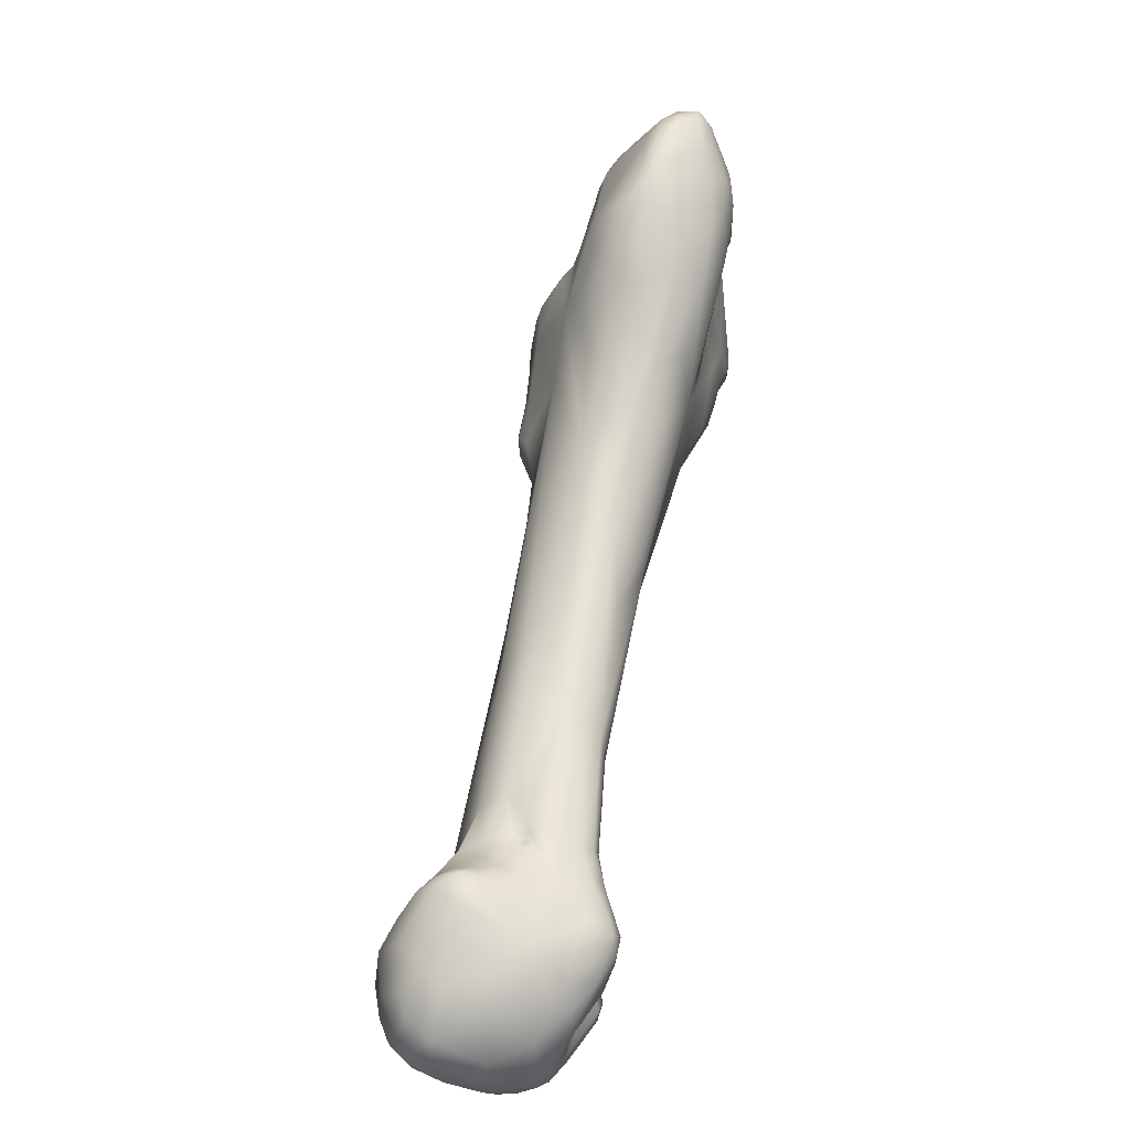
<metadata>
{"format":"obj","ext":"obj","renderer":"f3d","projection":"perspective","resolution":1024,"background":"white","views":[{"elev":5.4,"azim":132.0,"up":"+Y"}]}
</metadata>
<code>
v 106.6 -111.9 -46.35
v 111.1 -115.5 -49.1
v 113.2 -115 -46.07
v 109.2 -114.3 -50.55
v 106.6 -111.3 -50.66
v 105.9 -110.8 -50.51
v 106.7 -111.7 -46.88
v 106.4 -111.6 -48.29
v 106 -111.2 -48.15
v 105.8 -111.1 -49.32
v 105.8 -111.1 -48.83
v 106.3 -111.5 -49.63
v 107 -111.6 -46.23
v 106.7 -111.4 -46.51
v 108 -112.3 -46.67
v 107.1 -111.8 -46.66
v 107.2 -111.7 -46.34
v 107.4 -111.6 -46.07
v 106.9 -111.1 -46.26
v 107.7 -111 -45.45
v 108.3 -110.5 -44.75
v 108.5 -110.3 -44.5
v 108.8 -110.7 -44.65
v 109 -110.2 -44.02
v 109.6 -109.8 -43.25
v 109.8 -109.7 -42.91
v 108.3 -110 -44.59
v 109.2 -109.6 -43.47
v 110.1 -110.4 -43.79
v 109.7 -109.1 -42.94
v 110.3 -108.8 -42.48
v 111.3 -110 -42.98
v 111 -109.3 -42.45
v 111.3 -108.3 -42.11
v 105.5 -110.6 -50.15
v 105.2 -109.2 -50.52
v 105.9 -110.7 -48.05
v 105.5 -110.8 -49.26
v 105.9 -108.8 -48.78
v 109.1 -109 -43.89
v 141.6 -154.9 -61.93
v 141.1 -154.3 -61.78
v 137.8 -150.6 -61.73
v 134.1 -141.3 -55.7
v 128.2 -134 -53.61
v 128.3 -131.5 -51.83
v 124 -129.4 -54.06
v 126.2 -127 -49.75
v 122.8 -124.5 -49.36
v 123.7 -123.4 -48.32
v 119.7 -119.5 -46.64
v 121.1 -118.6 -45.94
v 116.7 -118.7 -47.49
v 117.4 -117.6 -45.37
v 118.6 -117.4 -44.74
v 120.1 -115.5 -43.38
v 118.5 -114.3 -42.97
v 119 -113.5 -42.52
v 119.1 -112.9 -42.56
v 118.4 -113.1 -42.18
v 117.8 -112.1 -41.64
v 118.4 -112.3 -41.93
v 118.1 -111.8 -41.69
v 109 -113 -52.47
v 115.7 -110.5 -41.01
v 115.8 -109 -40.13
v 116.2 -108.6 -40.42
v 106.6 -110.6 -51.36
v 107.8 -111.5 -52.1
v 107.3 -109.7 -52.29
v 113.9 -109.3 -40.96
v 114.9 -108.2 -39.88
v 113.8 -107.2 -40.55
v 115.5 -107.7 -39.83
v 115.2 -107.3 -39.89
v 115.8 -107.4 -40.08
v 105.6 -109.6 -51.44
v 105.2 -109 -51.33
v 105.3 -108.2 -50.85
v 105.9 -108.6 -51.92
v 105.6 -107.8 -51.74
v 106.4 -106.5 -49.61
v 107.5 -107.4 -46.93
v 143.2 -155 -64.18
v 143.3 -154.9 -61.65
v 142.9 -155.2 -63.14
v 144 -155 -63.18
v 145.4 -154.3 -60.66
v 139.8 -153.2 -65.69
v 141.1 -155 -62.99
v 139.9 -154.1 -63.97
v 141 -154.8 -64.54
v 139.9 -154 -64.98
v 141.7 -154.9 -64.47
v 141.2 -154.4 -65.26
v 142.6 -153.6 -60.03
v 144.4 -153.4 -58.88
v 144.9 -152.4 -57.98
v 145.7 -152.6 -57.93
v 146.4 -151.3 -56.96
v 139.6 -152.3 -62.17
v 140.4 -153.1 -62.04
v 142.3 -151.3 -59.32
v 144.2 -149.4 -56.69
v 144.8 -150.3 -57.26
v 136.1 -150.7 -64.17
v 136.9 -151.5 -64.96
v 135.9 -150.7 -64.94
v 135.7 -150 -64.56
v 136.9 -151.2 -65.65
v 136.2 -150.2 -65.5
v 137.7 -151.2 -65.99
v 137.2 -150.5 -66
v 142.6 -148.6 -56.33
v 136 -148.6 -64.78
v 139.9 -145.7 -56.3
v 141.6 -146.4 -55.81
v 141.1 -145 -55.99
v 135.3 -144.3 -62.45
v 135.5 -145.9 -60.27
v 135.8 -144.6 -58.02
v 138.4 -144.3 -56.1
v 139.1 -142.8 -55.65
v 133.2 -141.7 -58.56
v 133.9 -141.4 -61.17
v 135.7 -141.4 -54.99
v 136.6 -140.9 -54.62
v 132.5 -134.5 -52.45
v 133.6 -134 -52.63
v 127 -132 -57.42
v 129.3 -128.9 -50.78
v 127.1 -125.7 -49.44
v 124.6 -121.9 -48.15
v 122.4 -116.5 -46.49
v 115.3 -118 -53.25
v 121.3 -114.2 -44.8
v 121.1 -115.2 -43.95
v 114.9 -114.7 -55.12
v 120.5 -113.9 -43.14
v 121 -113.7 -43.77
v 112.3 -113.3 -54.5
v 118.5 -111.5 -42.31
v 118.4 -109.9 -42.61
v 120.1 -111.2 -43.63
v 119.3 -109.1 -43.22
v 109.9 -108.7 -53.57
v 115.9 -105 -40.83
v 116.4 -105 -41.37
v 108.2 -107.3 -53.08
v 115 -103.9 -41.28
v 116.2 -103.9 -41.63
v 144.5 -154.5 -64.53
v 143.9 -154.1 -65.56
v 145.6 -154.5 -63.42
v 146.5 -153.5 -64.39
v 147 -153.9 -61.32
v 148.1 -153.3 -62.07
v 147.1 -153.3 -59.36
v 147.8 -152.1 -58.11
v 148.4 -152.9 -59.97
v 148.7 -152.1 -58.67
v 149.3 -151.4 -58.71
v 140.4 -152.5 -66.17
v 141.6 -152 -66.94
v 142.5 -154.4 -65.5
v 142.4 -153.3 -66.52
v 148.4 -151.4 -57.74
v 148.2 -149.9 -56.88
v 139.4 -150.4 -66.2
v 145.7 -149.7 -56.6
v 147.5 -148.7 -56.27
v 137.2 -148.6 -65.54
v 138.1 -149.2 -65.9
v 137.9 -148.1 -65.74
v 138.3 -147.3 -66.56
v 145.2 -146.8 -55.63
v 137.4 -145.3 -66.14
v 136.3 -145.1 -64.15
v 136.3 -143.4 -64.45
v 141.2 -141 -56.59
v 130.3 -127.3 -51.02
v 125.3 -119.9 -48.46
v 120.6 -110.9 -44.5
v 113.5 -110 -54.96
v 119.1 -106.4 -43.9
v 112.4 -106.2 -54.3
v 111.2 -105 -53.93
v 115.3 -102.7 -41.9
v 115.8 -101.5 -43.52
v 116.1 -100.9 -44.75
v 109.8 -103.3 -53.75
v 108.4 -101.5 -50.9
v 113.7 -101.9 -43.37
v 114.8 -101 -43.4
v 108 -100.9 -52.52
v 147.4 -151.8 -65.51
v 149.4 -152.1 -62.48
v 149.9 -151.2 -62.96
v 150.4 -151 -62.22
v 149.8 -151.9 -60.52
v 150.7 -150 -60.6
v 144.4 -152.4 -67.01
v 145.3 -150.6 -67.63
v 149.2 -149.9 -57.76
v 148.5 -148.1 -56.65
v 150.2 -147.9 -58.95
v 141.4 -149.7 -68.17
v 142.1 -150.3 -68.28
v 141.9 -149.7 -68.69
v 142.8 -150.2 -68.54
v 147.9 -146.3 -56.38
v 148.5 -145.8 -56.99
v 139.3 -147.7 -67.87
v 140.2 -148 -68.98
v 138.8 -146.4 -68.79
v 139.7 -145.7 -69.64
v 146.7 -144.9 -56.49
v 146.1 -144.1 -57.04
v 137.7 -145.1 -67.48
v 138.6 -144.7 -69.15
v 137.8 -141.9 -67.08
v 136.7 -140.1 -65.56
v 140.8 -137.3 -58.73
v 135.6 -136.9 -64.7
v 132.7 -134.8 -62.59
v 133.7 -133.1 -63.07
v 134.9 -130.1 -54.78
v 133.7 -126.7 -56.23
v 124.3 -122.9 -58.89
v 124.5 -121.3 -59.04
v 117 -111.3 -56.97
v 122.5 -109.7 -48.68
v 114 -107.2 -55.96
v 109.3 -101.1 -53.59
v 110.9 -102.4 -54.37
v 110.6 -101.8 -54.21
v 110.2 -101.2 -54.05
v 111 -101.8 -54.4
v 111.4 -102 -54.67
v 111.3 -101.6 -54.55
v 111.1 -101.3 -54.31
v 110.6 -100.7 -54.32
v 111.6 -101.8 -54.95
v 111.3 -101.1 -54.6
v 110.9 -100.6 -54.58
v 110.6 -100.2 -54.46
v 111.6 -101.2 -55.1
v 111.2 -100.7 -54.89
v 114.8 -99.9 -44.94
v 113.9 -99.46 -45.3
v 113.5 -99.22 -45.6
v 112.5 -99.13 -46.51
v 113.8 -99.05 -45.81
v 113.2 -98.37 -46.28
v 114.8 -99.2 -45.58
v 114.1 -98.81 -46.01
v 114.4 -98.44 -46.09
v 116.6 -99.59 -46.01
v 115 -97.91 -46.19
v 108.4 -100.9 -53.16
v 109 -98.71 -53.26
v 109.3 -98.23 -53.53
v 108.9 -96.92 -52.27
v 150.3 -150.1 -63.42
v 151.1 -148.7 -62.12
v 147.8 -148 -66.26
v 151.1 -147.3 -61.58
v 143.2 -148.5 -69.07
v 143.3 -146.5 -69.21
v 144.6 -148.3 -68.51
v 145 -145.9 -68.28
v 150 -144.3 -60.46
v 141.4 -147 -69.59
v 140.5 -145 -69.82
v 141.8 -144.9 -69.58
v 143.6 -145 -68.91
v 148.9 -143.3 -59.02
v 140 -144.2 -69.64
v 139.6 -143.4 -69.08
v 141.5 -143.1 -68.88
v 143.9 -140.8 -64.75
v 143.9 -140 -63.63
v 139 -141 -66.91
v 138.8 -139.3 -65.78
v 141.6 -139.1 -63.93
v 141.4 -138.8 -63.44
v 141.1 -138.6 -63.75
v 141.3 -140.1 -65.46
v 142.1 -139.2 -63.56
v 141.5 -138.9 -63.06
v 141.7 -138.8 -62.76
v 141.2 -138.6 -62.91
v 144.1 -139.5 -61.48
v 142.6 -139 -62.39
v 143.4 -139.8 -59.19
v 142.8 -138.9 -60.61
v 137.7 -139.6 -66.02
v 140.9 -138.3 -63.28
v 140.5 -137.9 -63.54
v 140 -135.9 -60.5
v 141.6 -138.1 -62.02
v 141.1 -137.9 -62.25
v 140.7 -137.7 -62.85
v 135.6 -135.9 -64.41
v 135.2 -130.9 -61.03
v 135.8 -130 -58.73
v 128.8 -124.7 -60.34
v 132.3 -124.8 -57.59
v 126.4 -119.5 -59.12
v 126.2 -116.4 -57.71
v 126.1 -113.8 -54.69
v 121 -112.5 -58.14
v 123.4 -111.2 -57.07
v 118.9 -107.8 -57.94
v 123.2 -107 -52.58
v 121.1 -104.3 -48.59
v 113.2 -100.9 -57.06
v 111.8 -99.57 -55.83
v 112.9 -100.7 -56.28
v 112.8 -100 -57.01
v 112.1 -99.09 -56.98
v 111.1 -99.95 -55
v 111.2 -97.75 -56.29
v 114.5 -94.79 -47.62
v 109.5 -95.83 -55.13
v 109.1 -94.84 -54.4
v 109.1 -93.69 -53.4
v 109.6 -93.54 -54.68
v 110.1 -93.67 -50.57
v 112.4 -92.81 -48.55
v 113.5 -94.54 -47.57
v 114.1 -93.33 -47.96
v 150 -146.7 -64.05
v 150.3 -145.4 -62.77
v 145 -144.1 -67.54
v 148.1 -141.6 -63.7
v 148.3 -141.5 -60.18
v 148.2 -140.8 -61.92
v 146 -139.8 -63
v 145.9 -140.2 -64.04
v 146.7 -140.9 -64.46
v 147.3 -140.7 -60.63
v 147.7 -140.2 -61.66
v 146.9 -139.9 -62.19
v 147.3 -139.9 -62.89
v 120.8 -107.7 -57.71
v 121.7 -106.8 -56.97
v 122.8 -106.1 -54.75
v 122.2 -103.7 -51.1
v 122.4 -103.4 -53.47
v 117.1 -102.2 -58.46
v 121.7 -99.84 -51.55
v 114 -101 -57.86
v 120 -97.36 -50.5
v 113.1 -99.09 -57.64
v 114.3 -97.28 -58
v 111.8 -96.46 -56.97
v 112.6 -94.67 -56.93
v 116.8 -95.11 -48.16
v 116.1 -93.67 -48.48
v 117.1 -94.28 -48.94
v 115.9 -92.82 -49.26
v 111.1 -94.39 -56.14
v 114.3 -91.33 -49.97
v 113.9 -92.27 -48.57
v 110.6 -90.8 -52.17
v 110.9 -90.3 -53.79
v 111.9 -89.56 -52.57
v 111.7 -91.3 -49.95
v 112.2 -90.2 -50.88
v 121.7 -102.3 -55.33
v 119.6 -101.4 -57.56
v 122.1 -100.5 -53.22
v 121.7 -98.77 -54.24
v 118.5 -98.12 -57.41
v 120.8 -98.2 -55.6
v 121.5 -98.23 -52.97
v 120.7 -96.35 -54.22
v 115.9 -97.86 -58.21
v 114.9 -94.84 -57.37
v 114.2 -92.59 -56.37
v 116.7 -92.87 -56.16
v 116.9 -91.68 -52.82
v 115 -89.95 -54.23
v 116.1 -90.69 -54.65
v 115.3 -90.3 -54.75
v 115.3 -90.13 -52.95
v 116.6 -90.86 -53.68
v 111.6 -90.6 -54.68
v 112.5 -90.67 -55.12
v 112.5 -89.68 -54.52
v 113.3 -89.42 -52.93
v 112.2 -89.44 -53.96
v 112.9 -89.48 -54.27
v 113.4 -90.04 -54.9
v 119.2 -94.26 -55.24
v 119 -93.58 -54.25
v 117.5 -92.37 -55.38
v 117.7 -92.01 -54.47
v 106.6 -111.9 -46.35
v 106.6 -111.9 -46.35
v 106.6 -111.9 -46.35
v 106.6 -111.9 -46.35
v 106.7 -111.7 -46.88
v 106.7 -111.7 -46.88
v 107 -111.6 -46.23
v 106.7 -111.4 -46.51
v 107.1 -111.8 -46.66
v 107.1 -111.8 -46.66
v 107.2 -111.7 -46.34
v 107.4 -111.6 -46.07
v 106.9 -111.1 -46.26
v 107.7 -111 -45.45
v 108.3 -110.5 -44.75
v 108.5 -110.3 -44.5
v 109 -110.2 -44.02
v 109 -110.2 -44.02
v 109.6 -109.8 -43.25
v 109.2 -109.6 -43.47
v 109.7 -109.1 -42.94
v 110.3 -108.8 -42.48
v 117.8 -112.1 -41.64
v 118.1 -111.8 -41.69
v 115.8 -109 -40.13
v 105.6 -107.8 -51.74
v 135.7 -150 -64.56
v 137.9 -148.1 -65.74
v 115.3 -102.7 -41.9
v 114.8 -101 -43.4
v 108.4 -100.9 -53.16
v 143.4 -139.8 -59.19
g grp1
f 7 1 14
f 57 3 54
f 53 54 3
f 4 2 8
f 135 2 4
f 3 15 2
f 2 15 8
f 15 3 18
f 35 12 10
f 38 35 10
f 35 6 12
f 5 12 6
f 5 4 12
f 5 6 68
f 400 404 16
f 8 15 408
f 405 8 408
f 407 9 405
f 9 8 405
f 9 11 8
f 38 11 9
f 9 37 38
f 407 37 9
f 12 8 10
f 10 8 11
f 10 11 38
f 12 4 8
f 13 401 17
f 410 402 409
f 17 18 13
f 407 406 19
f 407 403 406
f 406 411 19
f 15 18 17
f 15 17 408
f 18 20 412
f 18 3 20
f 19 83 407
f 19 413 83
f 20 3 23
f 23 21 20
f 23 22 21
f 415 27 414
f 413 414 27
f 22 23 24
f 24 23 3
f 3 29 24
f 29 25 24
f 416 27 415
f 40 27 416
f 417 418 28
f 418 30 28
f 418 26 30
f 40 416 419
f 29 32 26
f 26 25 29
f 40 83 27
f 420 40 419
f 30 26 31
f 3 32 29
f 420 421 193
f 32 33 26
f 26 33 31
f 34 31 33
f 421 34 193
f 33 32 71
f 36 35 38
f 77 68 6
f 35 77 6
f 79 36 39
f 39 37 407
f 36 38 37
f 39 407 83
f 36 37 39
f 413 27 83
f 40 420 193
f 193 83 40
f 41 96 42
f 106 43 120
f 121 44 45
f 47 121 45
f 44 126 45
f 45 126 46
f 45 46 49
f 49 46 48
f 48 46 131
f 47 45 49
f 49 53 47
f 49 50 51
f 51 53 49
f 51 52 55
f 50 52 51
f 50 133 52
f 51 55 54
f 51 54 53
f 54 55 57
f 55 52 56
f 56 52 137
f 134 137 52
f 139 56 137
f 2 53 3
f 57 55 56
f 57 61 3
f 57 60 61
f 57 56 58
f 57 58 60
f 60 58 62
f 56 139 58
f 139 59 58
f 59 62 58
f 53 2 135
f 66 422 67
f 62 422 60
f 422 62 63
f 422 63 67
f 62 142 423
f 62 59 142
f 142 67 423
f 135 4 64
f 64 4 5
f 5 69 64
f 3 71 32
f 3 65 71
f 3 61 65
f 71 65 72
f 61 424 65
f 68 69 5
f 69 68 70
f 70 64 69
f 71 34 33
f 71 72 34
f 73 34 72
f 65 424 72
f 73 72 75
f 67 74 66
f 74 72 424
f 74 75 72
f 75 150 73
f 76 74 67
f 147 74 76
f 36 78 35
f 35 78 77
f 78 36 79
f 82 79 39
f 70 77 80
f 80 77 78
f 80 78 81
f 425 78 79
f 70 68 77
f 149 70 80
f 195 79 82
f 80 81 260
f 82 39 83
f 193 34 73
f 150 193 73
f 425 79 195
f 425 195 430
f 165 84 94
f 90 86 41
f 41 86 85
f 85 86 87
f 87 86 84
f 88 85 87
f 87 84 152
f 87 152 154
f 156 88 87
f 158 88 156
f 95 93 89
f 95 89 166
f 163 166 89
f 92 90 91
f 91 90 42
f 91 42 102
f 42 103 102
f 94 86 90
f 92 94 90
f 93 92 91
f 107 93 91
f 94 84 86
f 95 92 93
f 95 94 92
f 94 95 165
f 95 166 165
f 90 41 42
f 96 103 42
f 41 85 96
f 97 98 96
f 96 98 103
f 85 88 97
f 85 97 96
f 97 88 158
f 158 99 97
f 97 99 98
f 98 105 103
f 98 170 105
f 99 158 159
f 99 100 98
f 99 159 100
f 98 100 170
f 159 167 100
f 106 107 91
f 107 110 93
f 89 93 110
f 89 110 112
f 89 112 163
f 113 163 112
f 101 91 102
f 91 101 43
f 43 106 91
f 102 103 101
f 101 103 43
f 103 104 114
f 104 176 114
f 105 104 103
f 108 107 106
f 109 108 106
f 110 107 108
f 111 110 108
f 426 111 108
f 115 111 426
f 113 112 110
f 113 110 111
f 115 172 111
f 111 172 113
f 106 120 109
f 103 114 43
f 121 43 114
f 114 176 117
f 119 115 426
f 119 178 115
f 119 109 120
f 178 172 115
f 120 43 121
f 114 116 121
f 117 116 114
f 116 122 121
f 122 116 118
f 123 122 118
f 118 117 176
f 116 117 118
f 124 120 121
f 120 124 119
f 121 126 44
f 121 122 126
f 122 123 127
f 126 122 127
f 124 125 119
f 124 47 125
f 121 47 124
f 130 225 125
f 127 128 126
f 123 129 127
f 127 129 128
f 47 130 125
f 46 126 128
f 129 131 128
f 46 128 131
f 129 181 131
f 131 132 48
f 181 132 131
f 49 48 50
f 132 50 48
f 132 133 50
f 133 132 182
f 181 182 132
f 53 135 47
f 135 130 47
f 182 52 133
f 52 182 134
f 134 136 137
f 137 140 139
f 136 140 137
f 130 135 138
f 140 136 183
f 144 59 139
f 139 140 144
f 140 183 144
f 64 141 135
f 138 141 184
f 138 135 141
f 144 142 59
f 144 143 142
f 143 144 145
f 183 145 144
f 143 67 142
f 145 67 143
f 145 185 67
f 141 64 70
f 146 141 70
f 146 70 149
f 148 147 76
f 147 75 74
f 67 148 76
f 148 151 147
f 149 80 260
f 147 150 75
f 151 188 147
f 188 150 147
f 189 188 151
f 428 193 150
f 195 82 192
f 192 82 83
f 153 152 84
f 153 84 165
f 153 155 152
f 152 155 154
f 153 202 155
f 155 202 196
f 155 157 154
f 157 156 154
f 154 156 87
f 158 156 160
f 157 160 156
f 157 200 160
f 159 158 161
f 159 161 167
f 160 161 158
f 161 160 200
f 162 167 161
f 161 200 162
f 164 166 163
f 210 166 164
f 153 165 166
f 153 166 202
f 162 204 167
f 168 100 167
f 168 171 100
f 100 171 170
f 167 204 168
f 171 168 205
f 205 168 204
f 113 169 163
f 169 113 173
f 164 163 169
f 207 164 175
f 104 105 170
f 176 104 170
f 176 170 171
f 211 176 171
f 173 172 174
f 113 172 173
f 169 173 174
f 164 169 174
f 175 164 427
f 207 175 213
f 213 175 215
f 176 211 217
f 217 118 176
f 217 218 118
f 427 179 175
f 175 179 177
f 177 219 175
f 215 175 219
f 172 178 174
f 427 178 179
f 177 179 219
f 180 123 118
f 118 218 180
f 179 178 119
f 179 119 125
f 125 225 179
f 179 225 222
f 129 123 180
f 129 180 181
f 181 227 232
f 182 181 232
f 231 229 130
f 232 134 182
f 130 138 231
f 184 231 138
f 231 184 233
f 232 136 134
f 136 232 183
f 146 184 141
f 146 186 184
f 233 184 186
f 183 185 145
f 185 148 67
f 183 232 185
f 149 187 146
f 186 146 187
f 233 186 319
f 319 186 187
f 187 149 191
f 187 191 235
f 148 185 151
f 151 185 189
f 316 189 185
f 316 190 189
f 234 149 260
f 191 149 234
f 250 193 194
f 251 252 193
f 250 251 193
f 428 194 193
f 188 189 429
f 249 429 189
f 249 250 429
f 190 249 189
f 196 197 155
f 196 198 197
f 196 264 198
f 155 197 157
f 197 200 157
f 198 199 197
f 199 200 197
f 200 201 162
f 199 201 200
f 201 267 206
f 201 199 265
f 270 203 268
f 268 203 210
f 202 166 210
f 202 203 196
f 203 202 210
f 270 266 203
f 206 205 204
f 162 201 204
f 201 206 204
f 210 164 208
f 208 164 207
f 207 209 208
f 214 209 207
f 210 208 209
f 209 214 273
f 209 273 210
f 210 273 268
f 205 211 171
f 212 211 205
f 206 212 205
f 212 217 211
f 206 272 212
f 272 277 212
f 277 217 212
f 214 207 213
f 213 215 214
f 216 273 214
f 216 214 215
f 216 215 220
f 273 216 274
f 274 216 278
f 277 218 217
f 220 215 219
f 216 220 278
f 221 220 219
f 221 219 222
f 222 219 179
f 297 221 222
f 296 223 295
f 224 297 222
f 222 225 224
f 223 180 431
f 225 304 224
f 297 224 304
f 180 223 227
f 226 304 225
f 304 226 305
f 227 181 180
f 225 130 229
f 225 229 226
f 226 229 307
f 227 228 232
f 307 229 230
f 307 230 309
f 230 229 231
f 230 231 312
f 311 315 316
f 311 316 232
f 316 185 232
f 187 235 239
f 319 187 243
f 243 187 239
f 258 190 316
f 191 234 237
f 235 191 236
f 236 191 237
f 236 241 238
f 236 238 235
f 241 236 237
f 238 240 239
f 238 239 235
f 240 238 241
f 241 237 242
f 242 237 234
f 242 234 262
f 239 240 243
f 240 241 244
f 244 241 245
f 245 241 242
f 242 246 245
f 246 242 262
f 261 262 234
f 319 243 247
f 247 243 240
f 240 244 247
f 248 247 244
f 244 245 248
f 248 245 322
f 245 246 322
f 246 262 322
f 322 247 248
f 258 249 190
f 250 256 253
f 249 256 250
f 252 251 254
f 253 251 250
f 249 258 255
f 256 249 255
f 253 254 251
f 253 256 254
f 259 255 258
f 256 255 257
f 259 257 255
f 256 257 331
f 254 256 331
f 257 259 331
f 359 259 258
f 430 195 263
f 192 263 195
f 234 260 261
f 263 261 430
f 192 252 263
f 262 261 263
f 83 193 252
f 83 252 192
f 254 329 252
f 252 329 263
f 198 264 199
f 265 199 264
f 265 267 201
f 266 196 203
f 196 266 264
f 264 266 333
f 206 267 272
f 264 333 265
f 333 267 265
f 267 333 334
f 334 272 267
f 270 268 269
f 271 270 269
f 271 269 276
f 270 271 266
f 335 266 271
f 273 269 268
f 269 273 275
f 274 275 273
f 269 275 276
f 275 280 276
f 280 335 276
f 271 276 335
f 218 337 342
f 342 180 218
f 277 337 218
f 221 279 220
f 279 221 283
f 279 278 220
f 274 278 275
f 279 283 280
f 278 279 280
f 278 280 275
f 283 288 280
f 280 288 335
f 335 288 281
f 288 289 281
f 281 289 282
f 342 431 180
f 283 221 297
f 283 297 284
f 283 284 288
f 292 290 286
f 298 292 287
f 286 290 289
f 286 289 285
f 285 288 287
f 287 292 286
f 287 286 285
f 288 299 287
f 287 299 298
f 289 288 285
f 290 292 291
f 294 291 301
f 291 292 301
f 294 301 296
f 291 289 290
f 291 294 289
f 289 294 282
f 282 294 293
f 293 294 296
f 296 295 293
f 298 303 292
f 288 305 299
f 303 299 305
f 303 298 299
f 300 223 296
f 301 300 296
f 302 292 303
f 292 302 301
f 303 300 302
f 302 300 301
f 303 305 300
f 297 304 284
f 284 305 288
f 284 304 305
f 305 306 300
f 227 223 228
f 223 300 228
f 300 306 228
f 226 310 305
f 307 310 226
f 306 305 308
f 306 308 228
f 305 310 311
f 307 309 310
f 308 305 311
f 308 311 228
f 232 228 311
f 230 312 309
f 310 309 313
f 309 312 313
f 311 310 313
f 348 311 313
f 346 313 312
f 315 311 348
f 314 346 312
f 231 314 312
f 314 231 351
f 316 315 349
f 349 352 316
f 233 353 231
f 351 231 353
f 352 354 316
f 317 233 319
f 317 353 233
f 317 320 353
f 353 320 355
f 316 354 258
f 319 322 318
f 320 319 318
f 320 318 321
f 319 320 317
f 320 321 355
f 355 321 357
f 319 247 322
f 318 322 262
f 354 359 258
f 357 323 325
f 357 321 323
f 263 325 262
f 262 325 323
f 318 262 323
f 321 318 323
f 259 324 331
f 259 359 324
f 331 324 332
f 332 324 359
f 360 332 359
f 325 263 326
f 326 263 327
f 325 326 328
f 326 327 328
f 327 263 329
f 366 327 329
f 330 329 254
f 369 329 330
f 330 365 369
f 330 254 331
f 332 330 331
f 365 330 332
f 362 365 360
f 365 332 360
f 366 329 369
f 336 334 333
f 266 335 333
f 333 335 336
f 336 335 341
f 281 341 335
f 337 277 272
f 334 336 272
f 337 272 338
f 272 336 338
f 282 293 339
f 341 281 340
f 281 282 340
f 340 339 345
f 339 340 282
f 341 345 336
f 341 340 345
f 344 293 342
f 293 295 342
f 344 339 293
f 337 343 342
f 343 344 342
f 344 345 339
f 343 345 344
f 336 345 338
f 337 338 343
f 345 343 338
f 313 346 347
f 313 347 348
f 314 351 346
f 346 351 372
f 346 372 347
f 347 371 348
f 350 315 348
f 347 372 371
f 371 350 348
f 349 315 350
f 350 373 349
f 352 349 373
f 354 352 377
f 353 355 356
f 379 351 353
f 356 379 353
f 357 356 355
f 361 359 354
f 325 363 357
f 356 357 358
f 363 358 357
f 363 389 358
f 361 360 359
f 361 362 360
f 362 361 383
f 327 367 328
f 363 325 328
f 328 389 363
f 367 389 328
f 389 390 358
f 383 387 364
f 364 365 362
f 364 362 383
f 366 369 370
f 370 368 366
f 327 366 367
f 367 366 368
f 367 393 389
f 370 369 365
f 364 370 365
f 392 370 364
f 372 351 375
f 374 371 376
f 371 372 376
f 378 374 376
f 371 373 350
f 373 377 352
f 371 374 373
f 377 373 374
f 378 377 374
f 379 375 351
f 396 375 382
f 376 372 375
f 375 396 376
f 396 378 376
f 377 378 354
f 356 380 379
f 358 380 356
f 379 382 375
f 378 397 354
f 397 383 354
f 358 381 380
f 382 379 380
f 380 381 382
f 395 382 381
f 388 399 385
f 354 383 361
f 397 388 383
f 390 381 358
f 381 390 395
f 394 384 395
f 392 384 394
f 395 384 386
f 382 386 385
f 395 386 382
f 384 388 385
f 384 385 386
f 384 392 387
f 388 387 383
f 384 387 388
f 368 393 367
f 389 393 391
f 370 392 368
f 368 392 393
f 390 389 391
f 390 391 395
f 391 394 395
f 394 391 393
f 392 394 393
f 387 392 364
f 378 396 397
f 382 398 396
f 396 398 399
f 396 399 397
f 398 385 399
f 398 382 385
f 397 399 388

</code>
